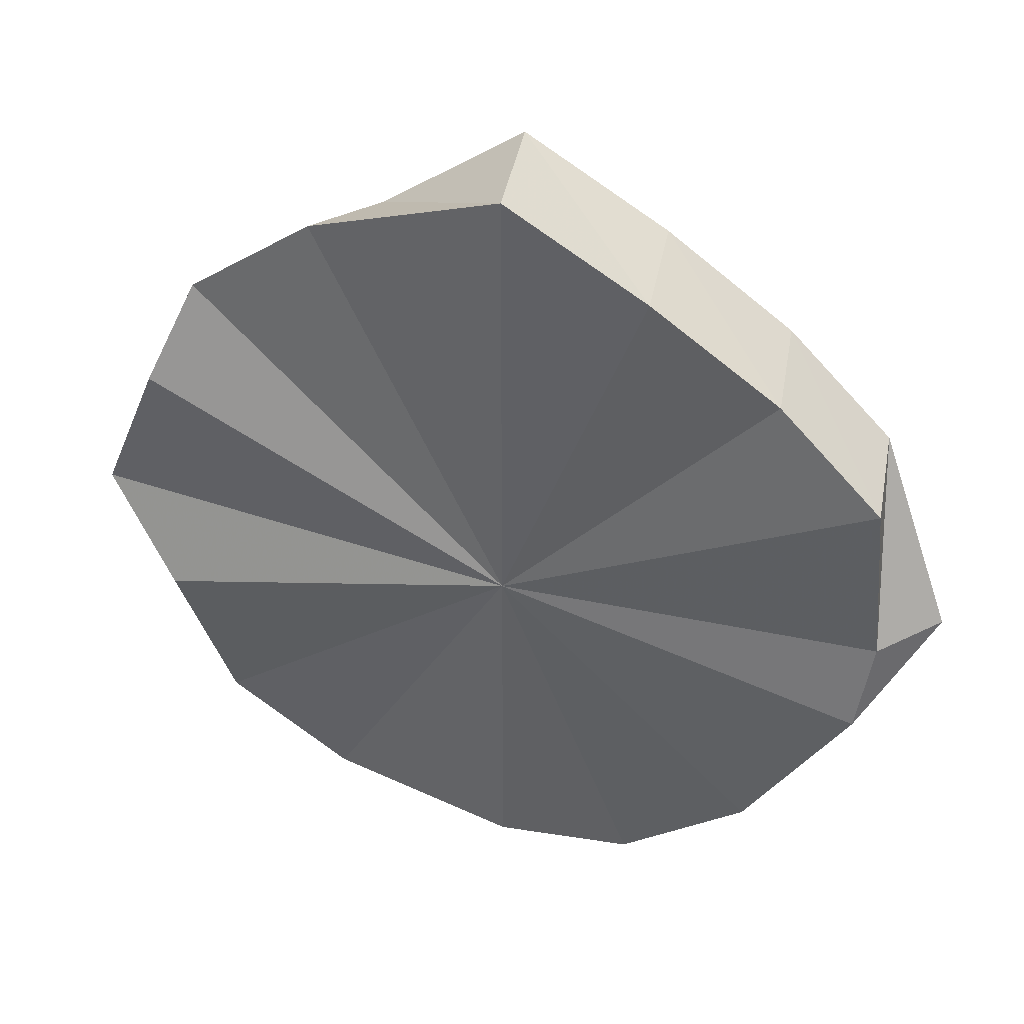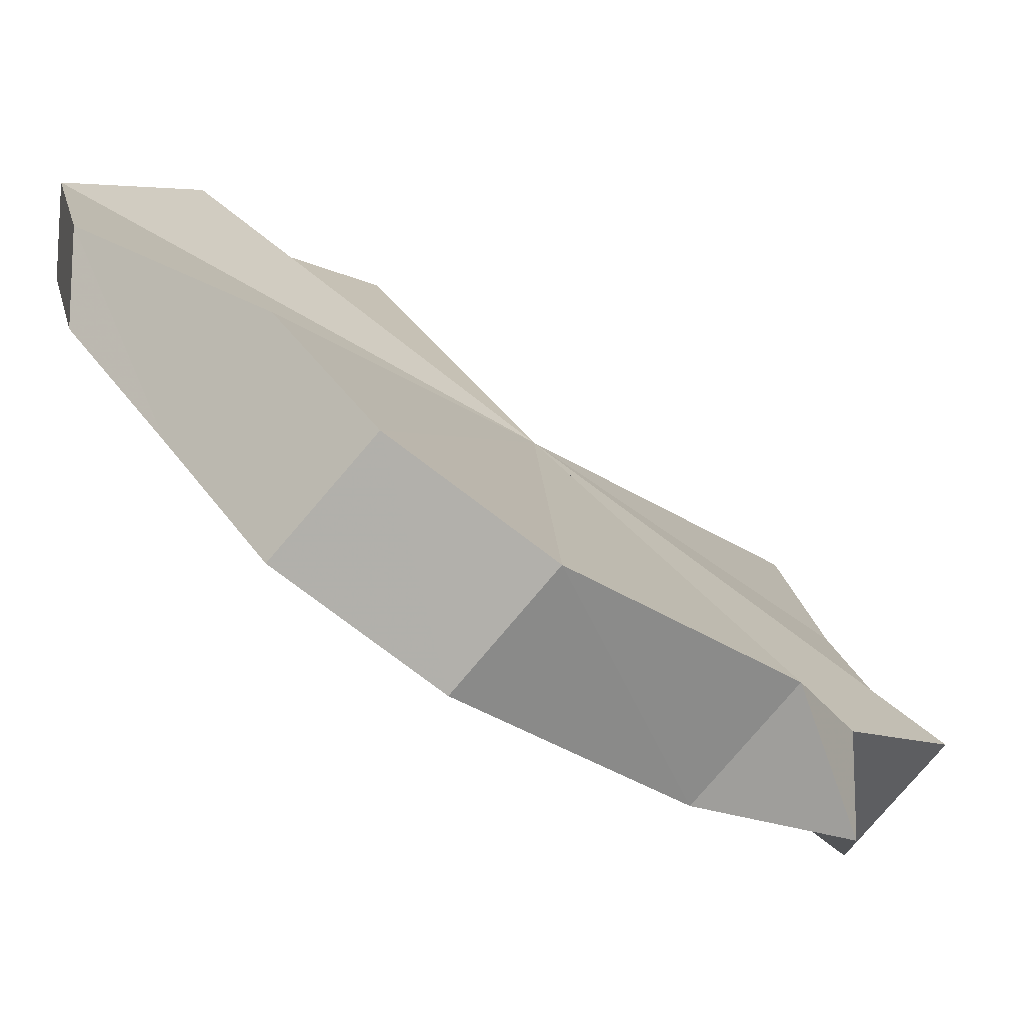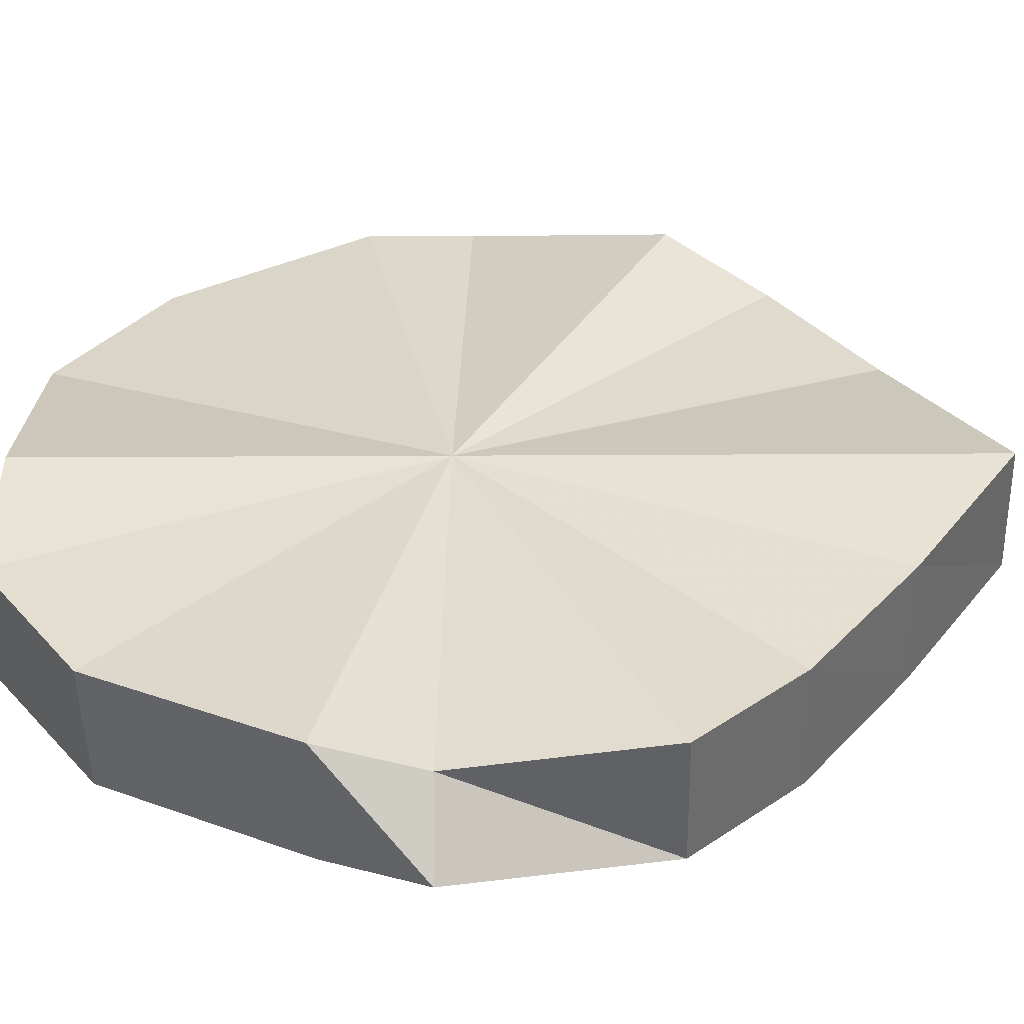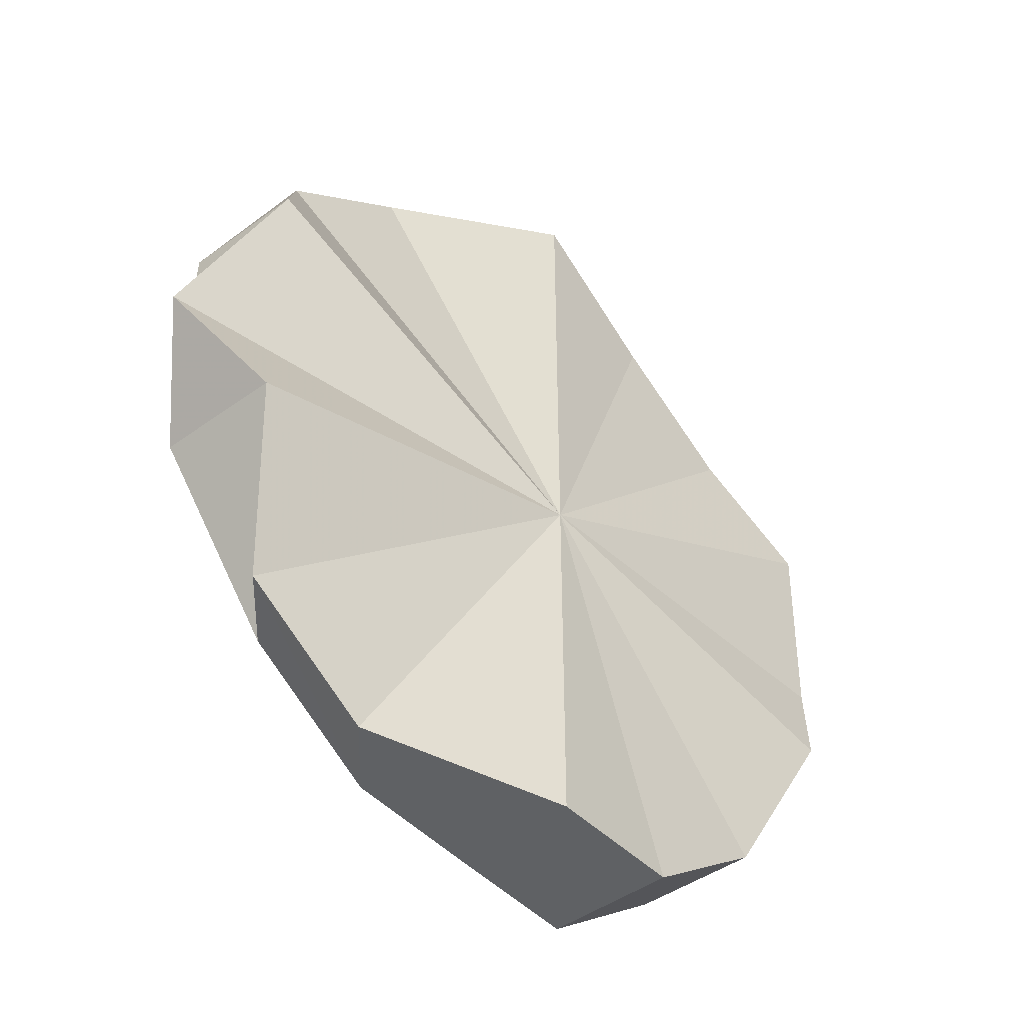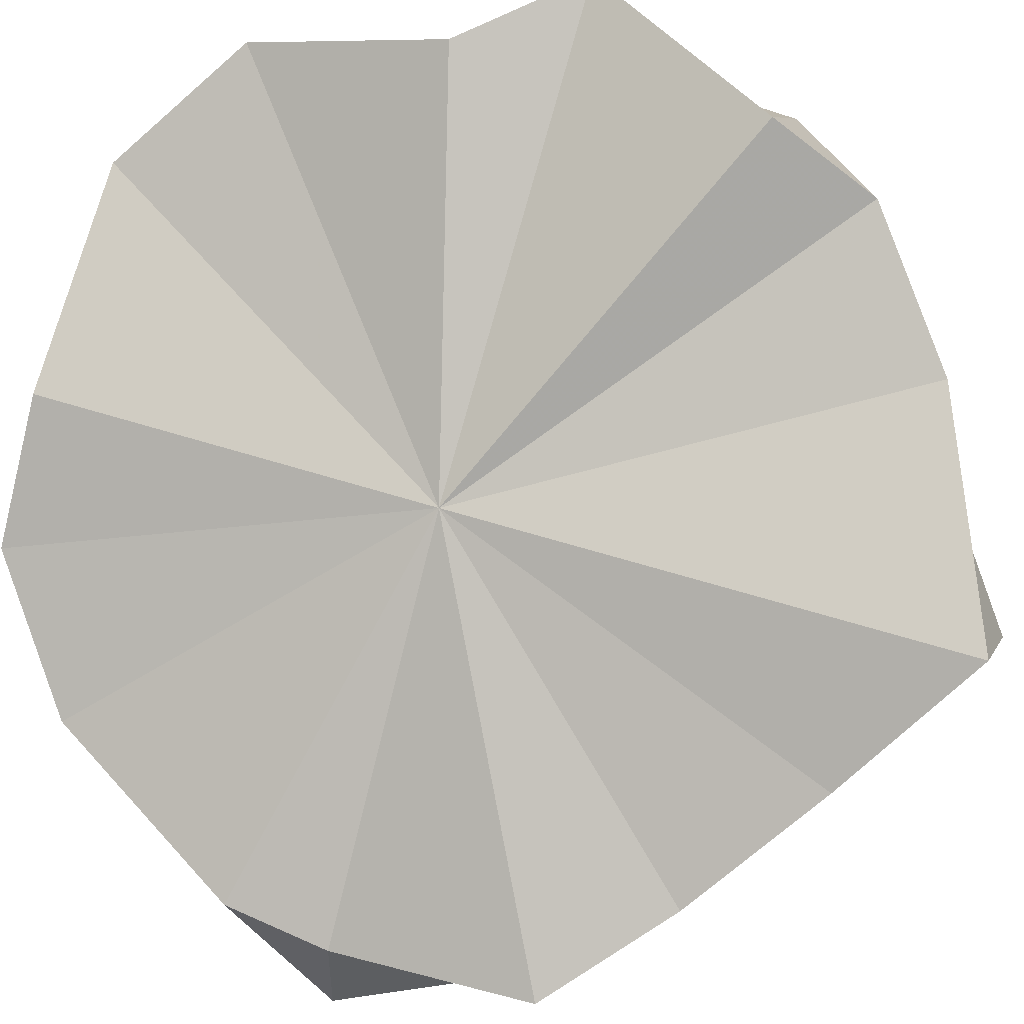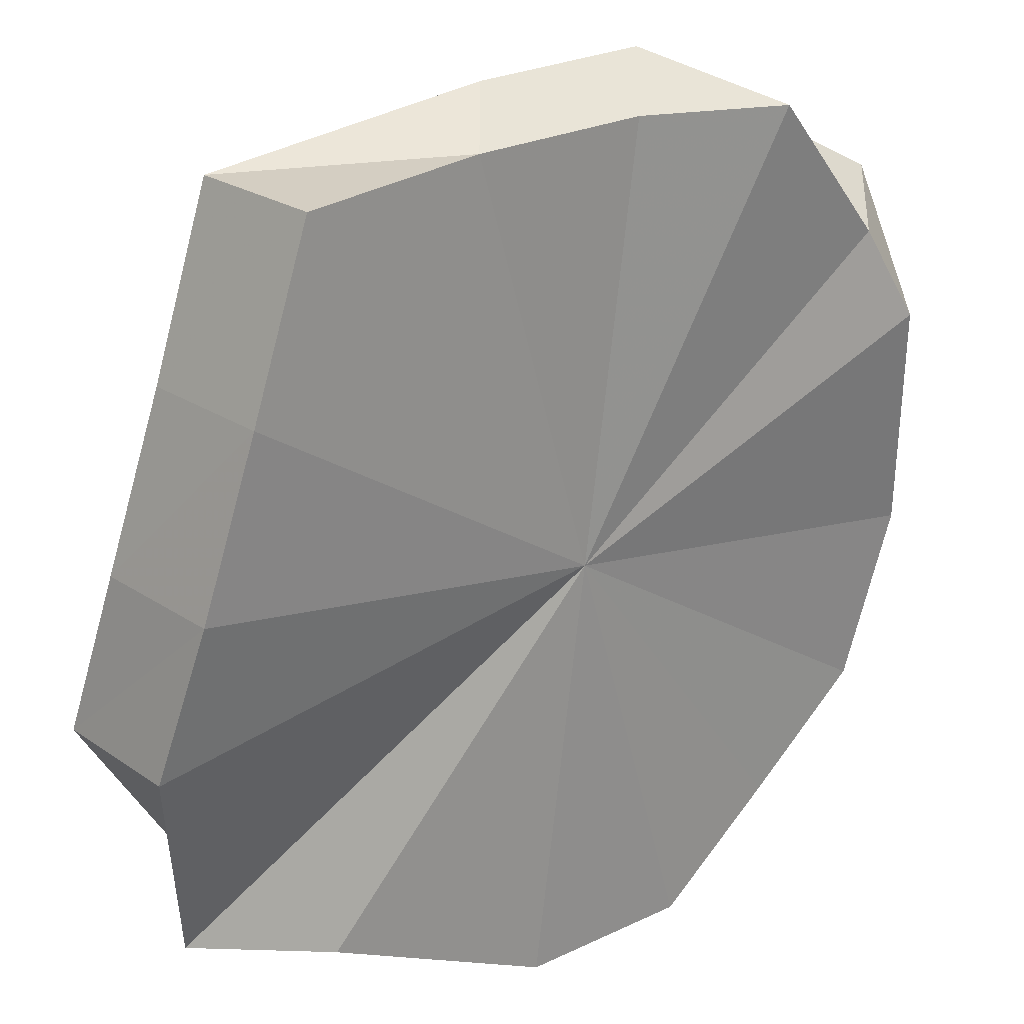
<metadata>
{"format":"obj","ext":"obj","renderer":"f3d","projection":"perspective","resolution":1024,"background":"white","views":[{"elev":40.7,"azim":58.7,"up":"+Y"},{"elev":-15.6,"azim":30.5,"up":"+Z"},{"elev":-7.1,"azim":91.6,"up":"+Z"},{"elev":-45.8,"azim":-1.9,"up":"+Y"},{"elev":50.1,"azim":110.0,"up":"+Z"},{"elev":-39.5,"azim":-153.1,"up":"+Z"}]}
</metadata>
<code>
o 28323
v 2248 1881 13.04
v 2248 1881 13.05
v 2248 1881 13.05
v 2248 1881 13.03
v 2248 1881 13.04
v 2248 1881 13.02
v 2248 1881 13.03
v 2248 1881 13.01
v 2248 1881 13.02
v 2248 1881 13.01
v 2248 1881 13.02
v 2248 1881 13.02
v 2248 1881 13.01
v 2248 1881 13.01
v 2248 1881 13.05
v 2248 1881 13.02
v 2248 1881 13.03
v 2248 1881 13.03
v 2248 1881 13.04
v 2248 1881 13.04
v 2248 1881 13.05
v 2248 1881 13.05
v 2248 1881 13.06
v 2248 1881 13.03
v 2248 1881 13.02
v 2248 1881 13.04
v 2248 1881 13.05
v 2248 1881 13.06
v 2248 1881 13.07
v 2248 1881 13.07
v 2248 1881 13.08
v 2248 1881 13.07
v 2248 1881 13.07
v 2248 1881 13.06
v 2248 1881 13.05
v 2248 1881 13.04
v 2248 1881 13.03
v 2248 1881 13.02
v 2248 1881 13.02
v 2248 1881 13.05
v 2248 1881 13.05
v 2248 1881 13.06
v 2248 1881 13.04
v 2248 1881 13.04
v 2248 1881 13.03
v 2248 1881 13.03
v 2248 1881 13.02
v 2248 1881 13.02
v 2248 1881 13.02
v 2248 1881 13.01
v 2248 1881 13.06
v 2248 1881 13.06
v 2248 1881 13.07
v 2248 1881 13.04
v 2248 1881 13.06
v 2248 1881 13.07
v 2248 1881 13.07
v 2248 1881 13.07
v 2248 1881 13.08
v 2248 1881 13.07
v 2248 1881 13.06
v 2248 1881 13.06
v 2248 1881 13.08
v 2248 1881 13.07
v 2248 1881 13.06
v 2248 1881 13.06
v 2248 1881 13.06
v 2248 1881 13.07
v 2248 1881 13.05
v 2248 1881 13.07
v 2248 1881 13.06
v 2248 1881 13.04
v 2248 1881 13.05
v 2248 1881 13.03
v 2248 1881 13.04
v 2248 1881 13.02
v 2248 1881 13.03
v 2248 1881 13.01
v 2248 1881 13.02
v 2248 1881 13.05
v 2248 1881 13.04
v 2248 1881 13.03
v 2248 1881 13.02
v 2248 1881 13.01
v 2248 1881 13.01
v 2248 1881 13.01
v 2248 1881 13.02
v 2248 1881 13.03
v 2248 1881 13.04
v 2248 1881 13.05
v 2248 1881 13.06
v 2248 1881 13.07
v 2248 1881 13.07
v 2248 1881 13.06
v 2248 1881 13.06
v 2248 1881 13.07
f 1 2 3
f 4 1 5
f 6 4 7
f 8 6 9
f 10 8 11
f 12 13 11
f 14 10 12
f 15 12 11
f 16 14 17
f 18 16 19
f 20 18 21
f 22 20 23
f 15 24 25
f 15 26 24
f 15 27 26
f 15 28 27
f 15 29 28
f 15 30 29
f 15 31 30
f 15 32 31
f 15 33 32
f 15 34 33
f 15 35 34
f 15 36 35
f 15 37 36
f 15 38 37
f 15 39 38
f 40 41 42
f 43 44 40
f 45 46 43
f 47 48 45
f 49 50 47
f 41 51 52
f 42 51 53
f 54 51 41
f 53 55 56
f 51 55 57
f 54 55 51
f 56 58 59
f 54 60 61
f 58 62 63
f 54 62 58
f 59 62 64
f 54 65 66
f 64 67 68
f 67 69 70
f 54 69 67
f 68 69 71
f 71 72 73
f 73 74 75
f 75 76 77
f 77 78 79
f 54 80 81
f 54 81 82
f 54 82 83
f 54 83 84
f 54 84 85
f 54 85 86
f 54 86 87
f 54 87 88
f 54 88 89
f 54 89 90
f 91 92 93
f 94 95 96

</code>
